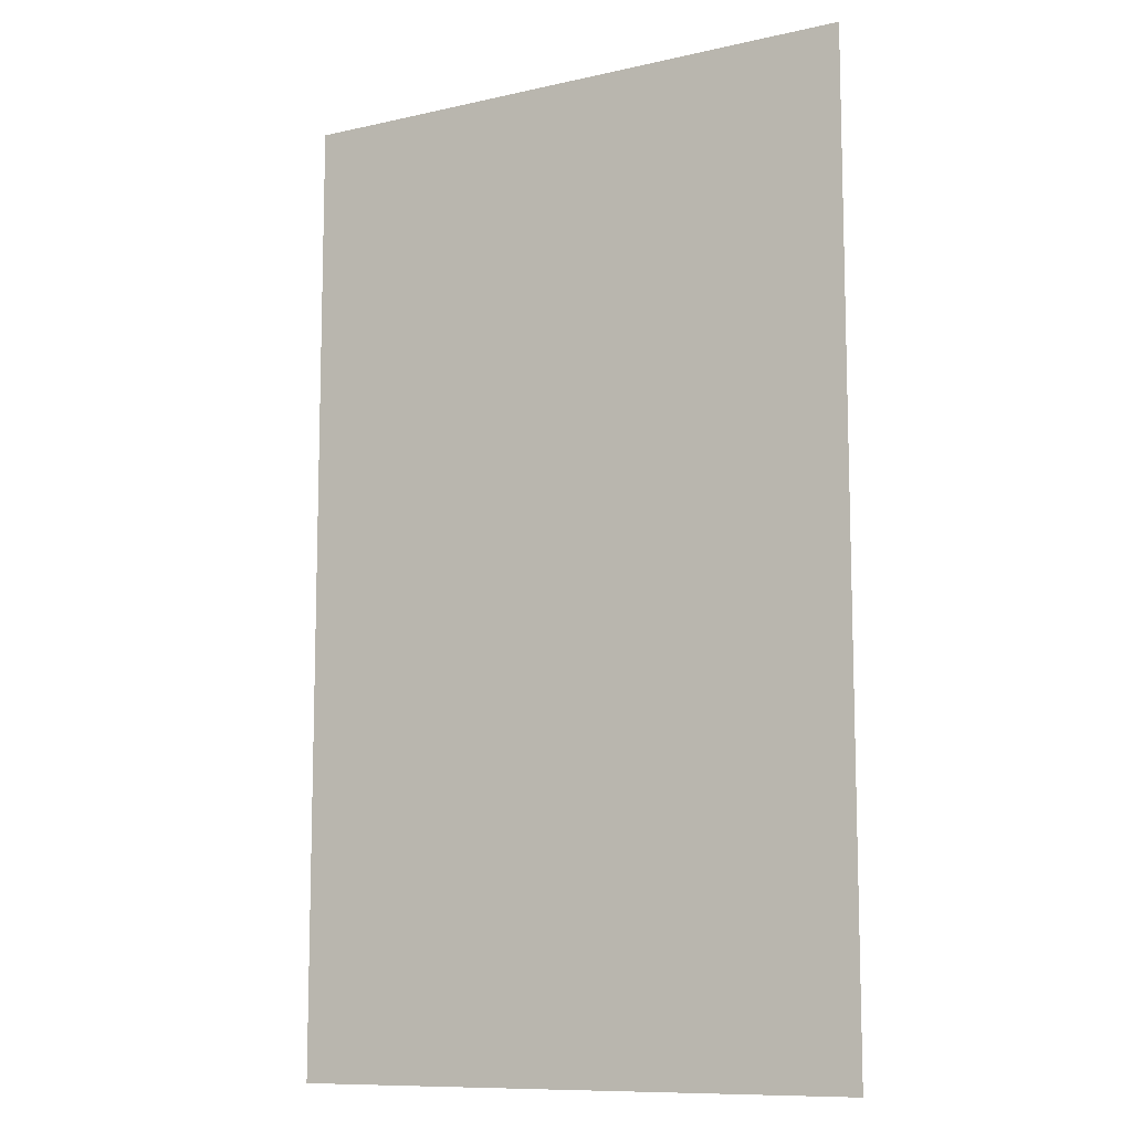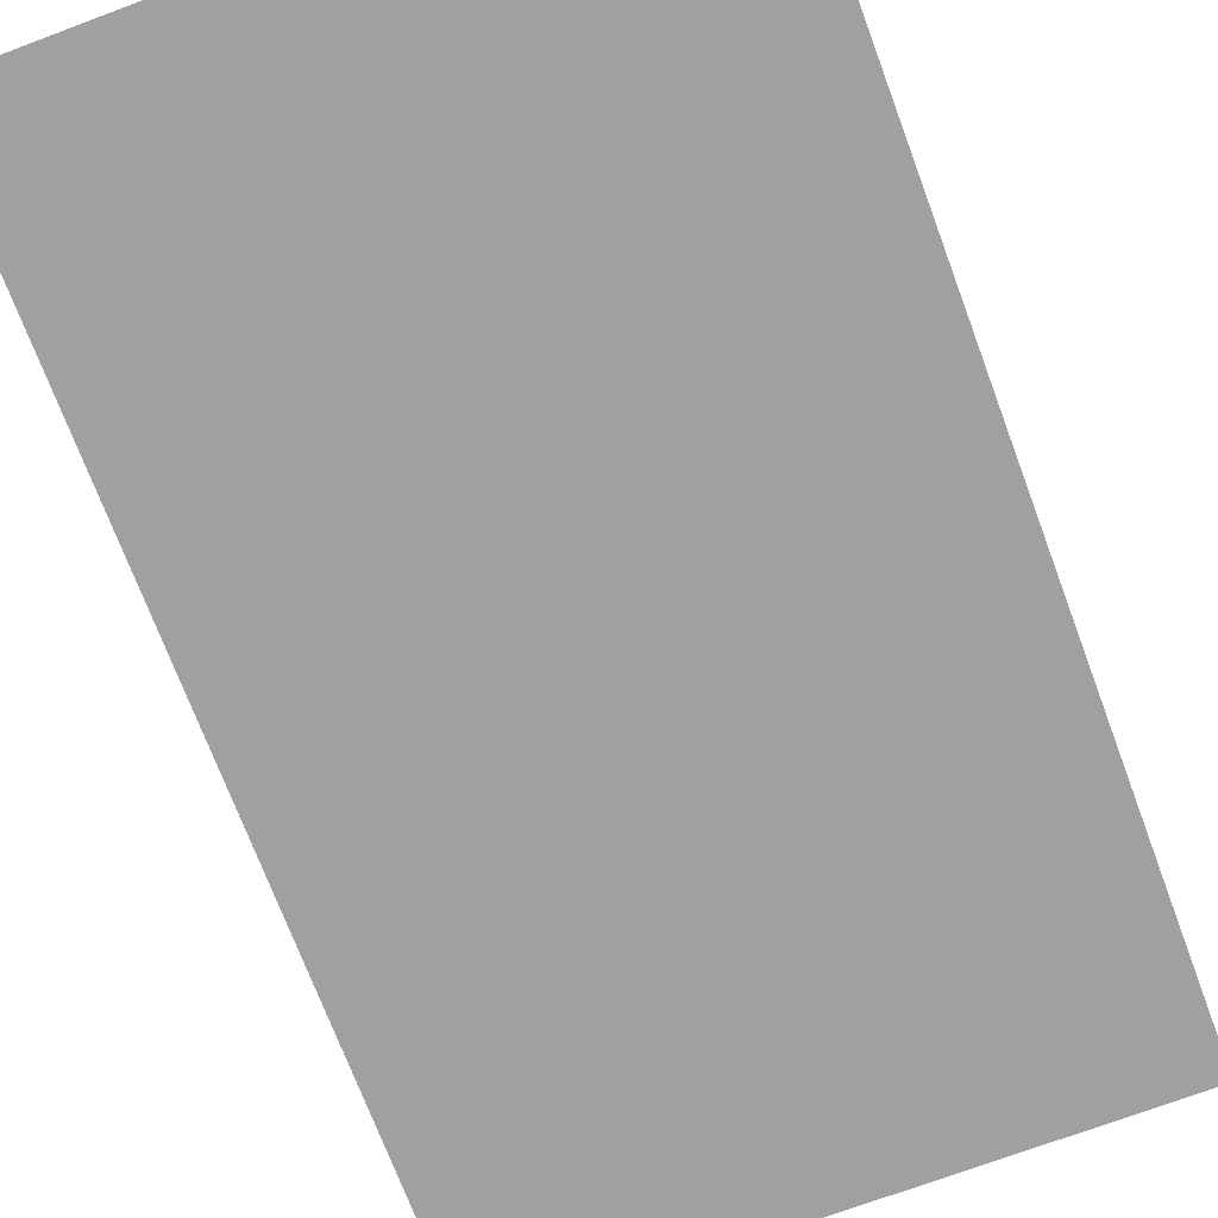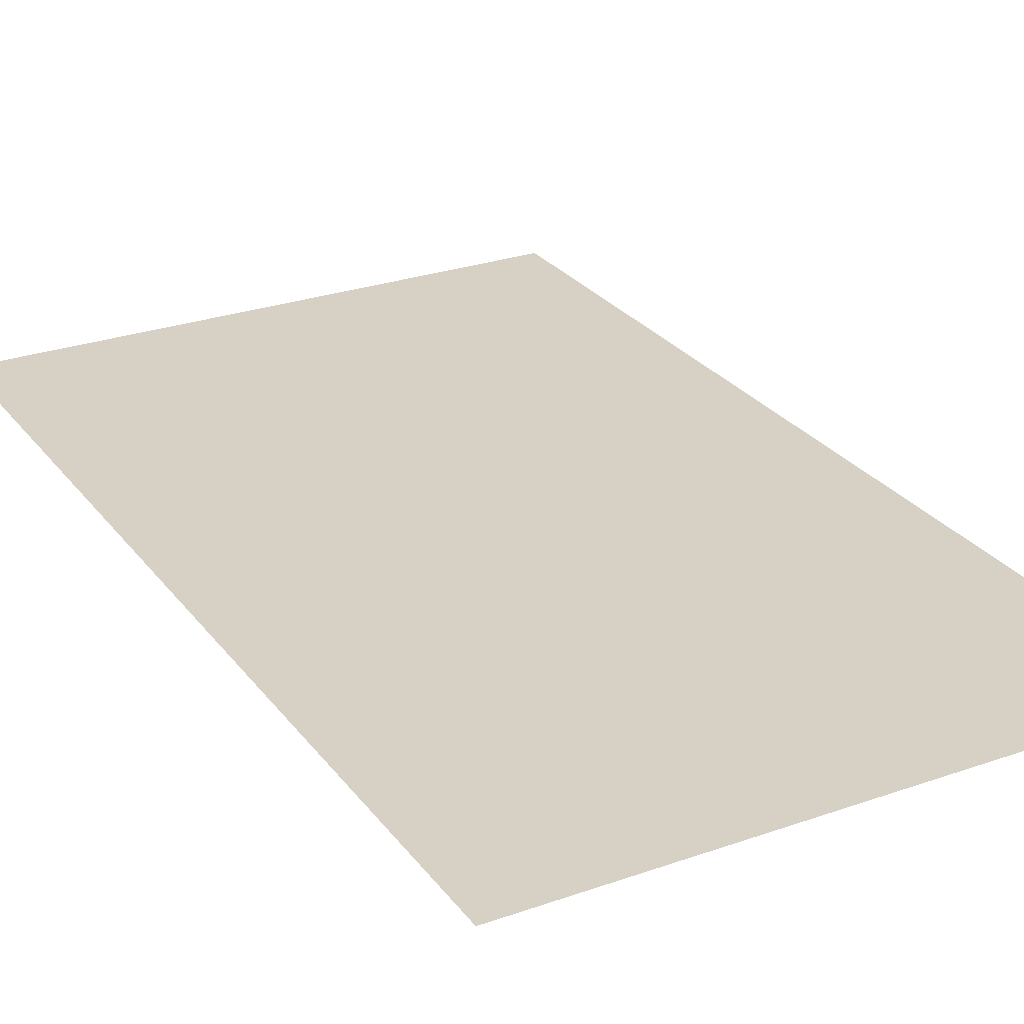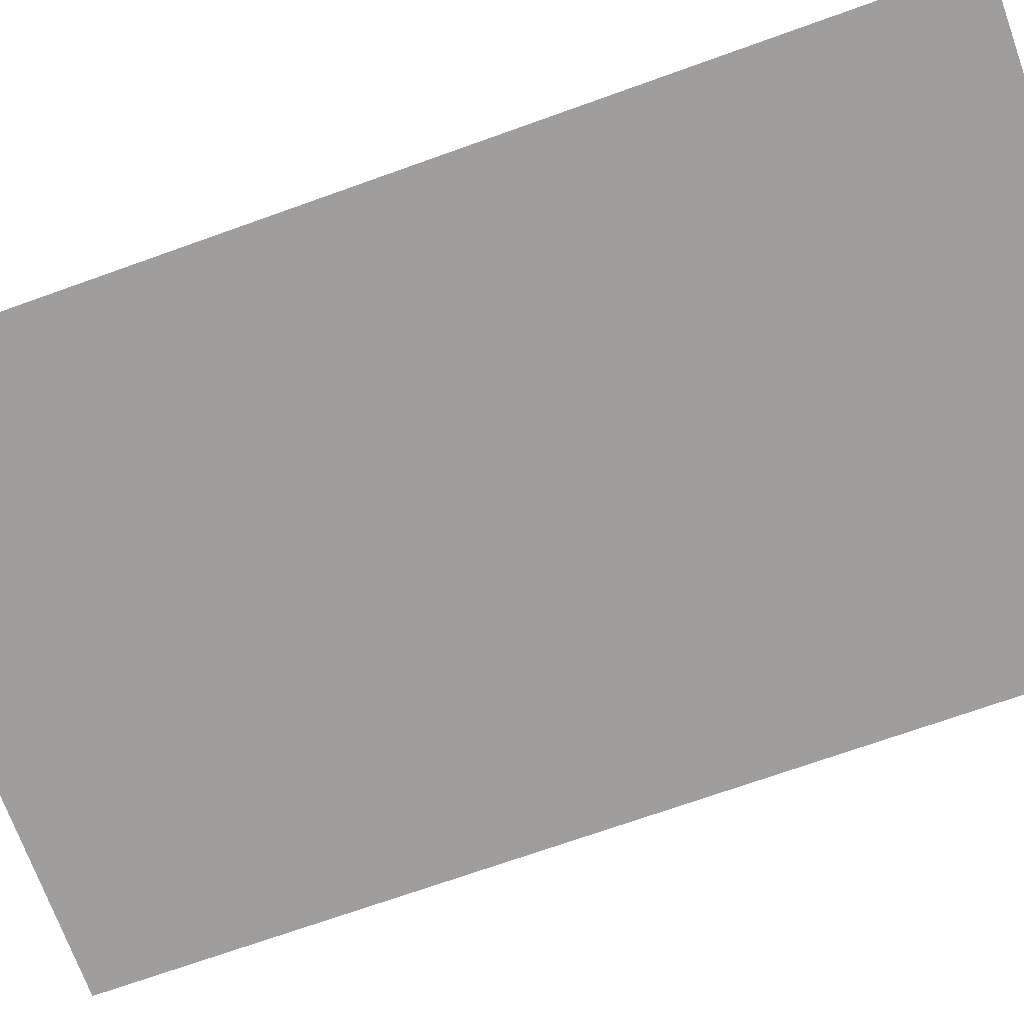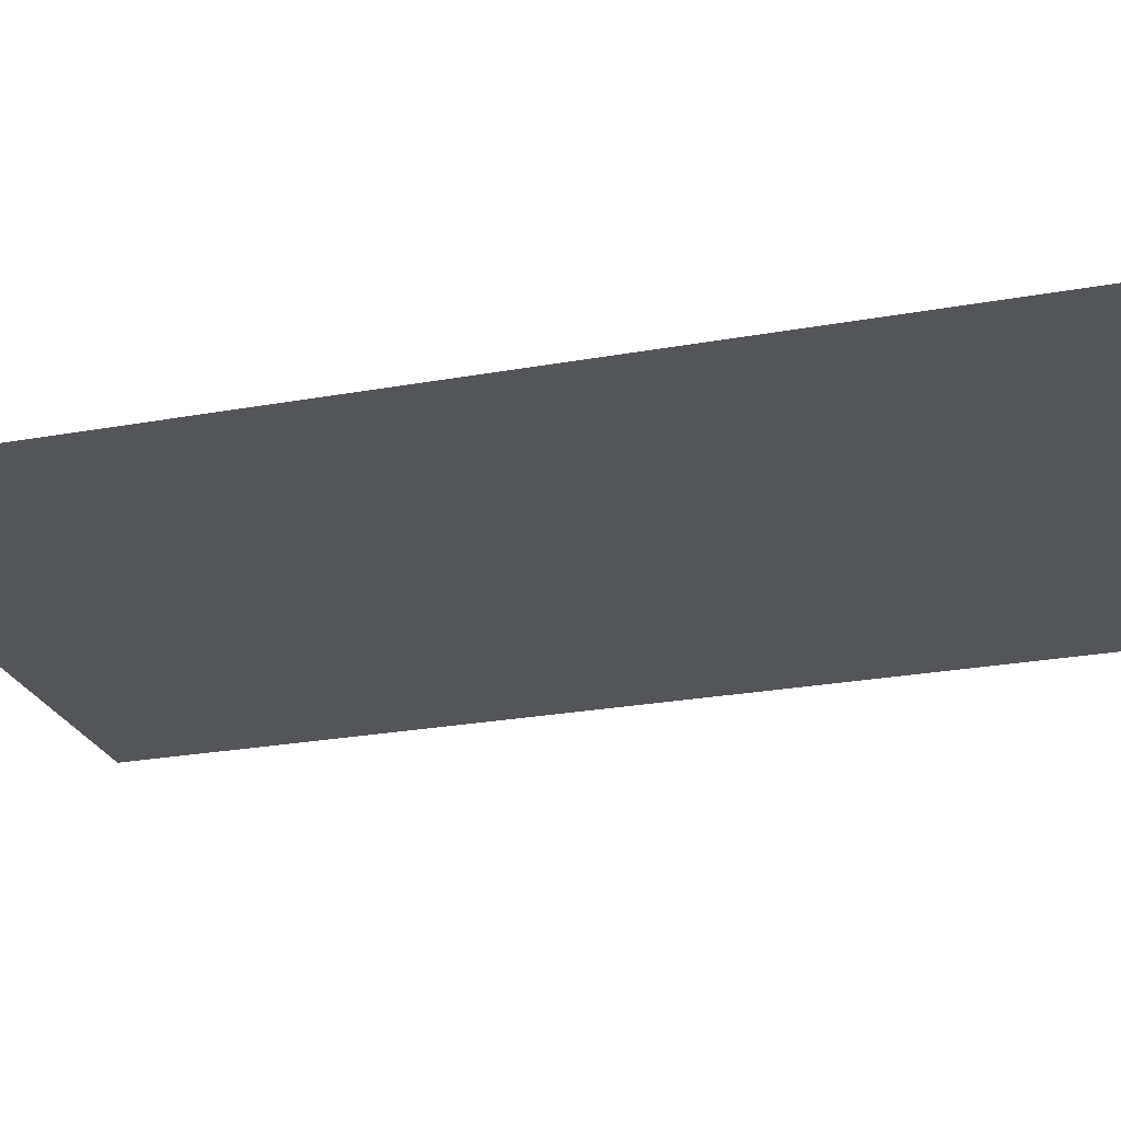
<metadata>
{"format":"obj","ext":"obj","renderer":"f3d","projection":"perspective","resolution":1024,"background":"white","views":[{"elev":-10.3,"azim":-150.1,"up":"+Y"},{"elev":-71.9,"azim":-159.5,"up":"+Z"},{"elev":26.9,"azim":151.3,"up":"+Z"},{"elev":-71.0,"azim":-70.3,"up":"+Z"},{"elev":-24.6,"azim":106.7,"up":"+Z"}]}
</metadata>
<code>
v -576 -768 0
v -640 -768 0
v -640 -704 0
v -576 -704 0
v -640 -768 0
v -704 -768 0
v -704 -704 0
v -640 -704 0
v -704 -768 0
v -768 -768 0
v -768 -704 0
v -704 -704 0
v -576 -832 0
v -640 -832 0
v -640 -768 0
v -576 -768 0
v -640 -832 0
v -704 -832 0
v -704 -768 0
v -640 -768 0
v -704 -832 0
v -768 -832 0
v -768 -768 0
v -704 -768 0
v -576 -896 0
v -640 -896 0
v -640 -832 0
v -576 -832 0
v -640 -896 0
v -704 -896 0
v -704 -832 0
v -640 -832 0
v -704 -896 0
v -768 -896 0
v -768 -832 0
v -704 -832 0
v -576 -960 0
v -640 -960 0
v -640 -896 0
v -576 -896 0
v -640 -960 0
v -704 -960 0
v -704 -896 0
v -640 -896 0
v -704 -960 0
v -768 -960 0
v -768 -896 0
v -704 -896 0
v -576 -1024 0
v -640 -1024 0
v -640 -960 0
v -576 -960 0
v -640 -1024 0
v -704 -1024 0
v -704 -960 0
v -640 -960 0
v -704 -1024 0
v -768 -1024 0
v -768 -960 0
v -704 -960 0
g map_mesh_0118
f 1 2 3 4
f 5 6 7 8
f 9 10 11 12
f 13 14 15 16
f 17 18 19 20
f 21 22 23 24
f 25 26 27 28
f 29 30 31 32
f 33 34 35 36
f 37 38 39 40
f 41 42 43 44
f 45 46 47 48
f 49 50 51 52
f 53 54 55 56
f 57 58 59 60

</code>
